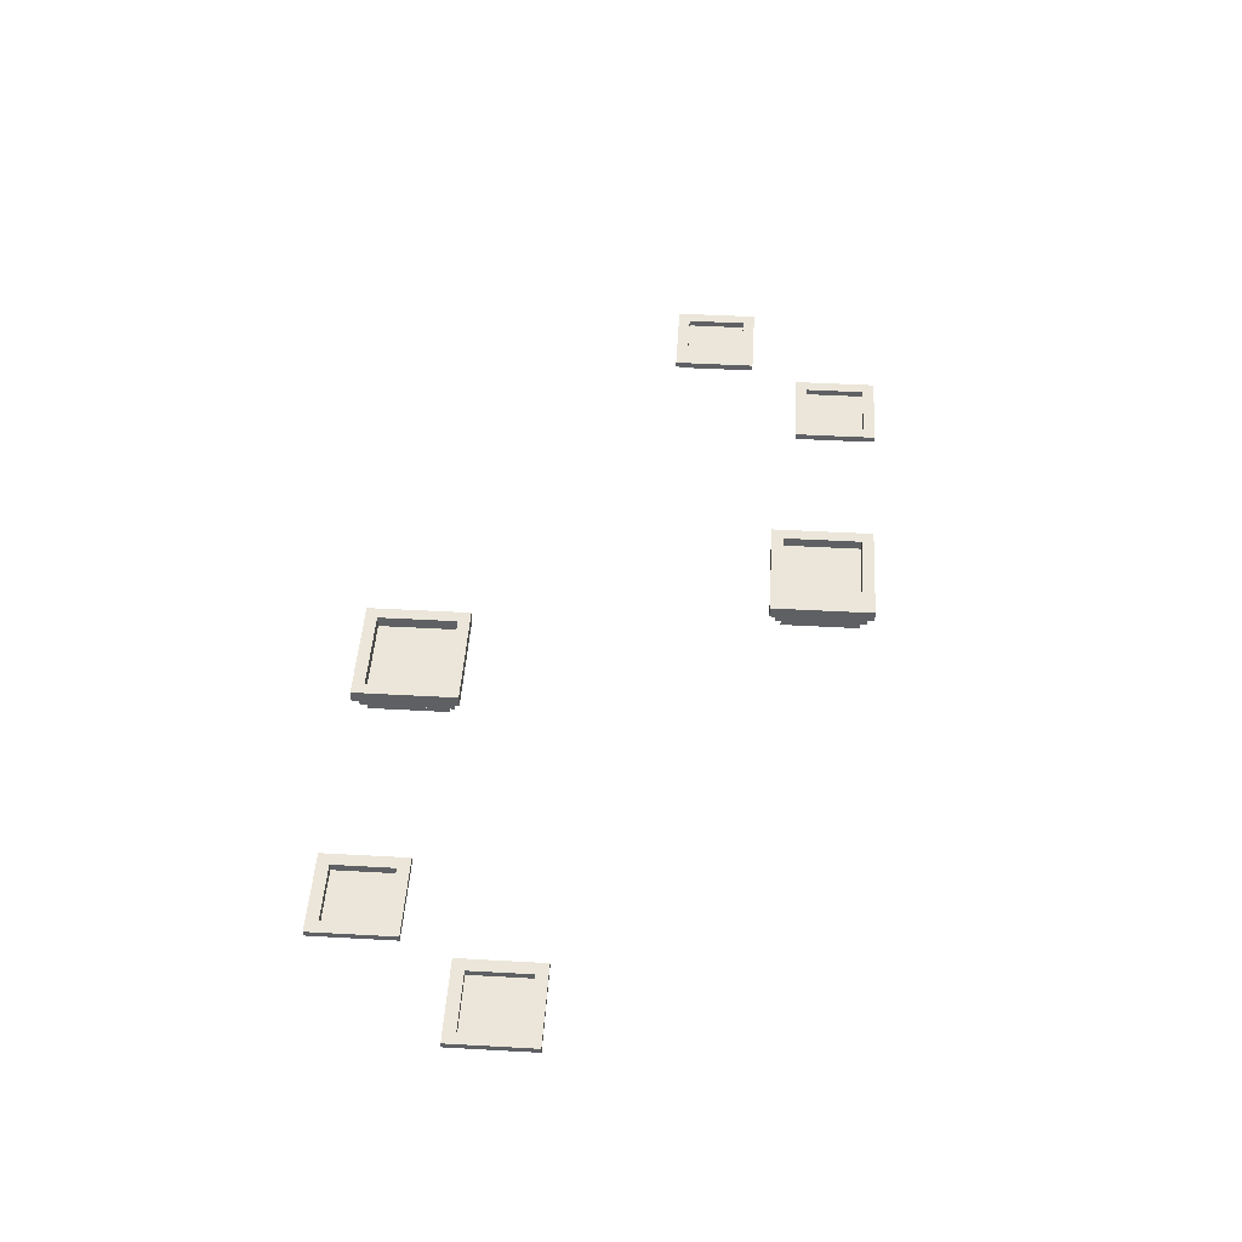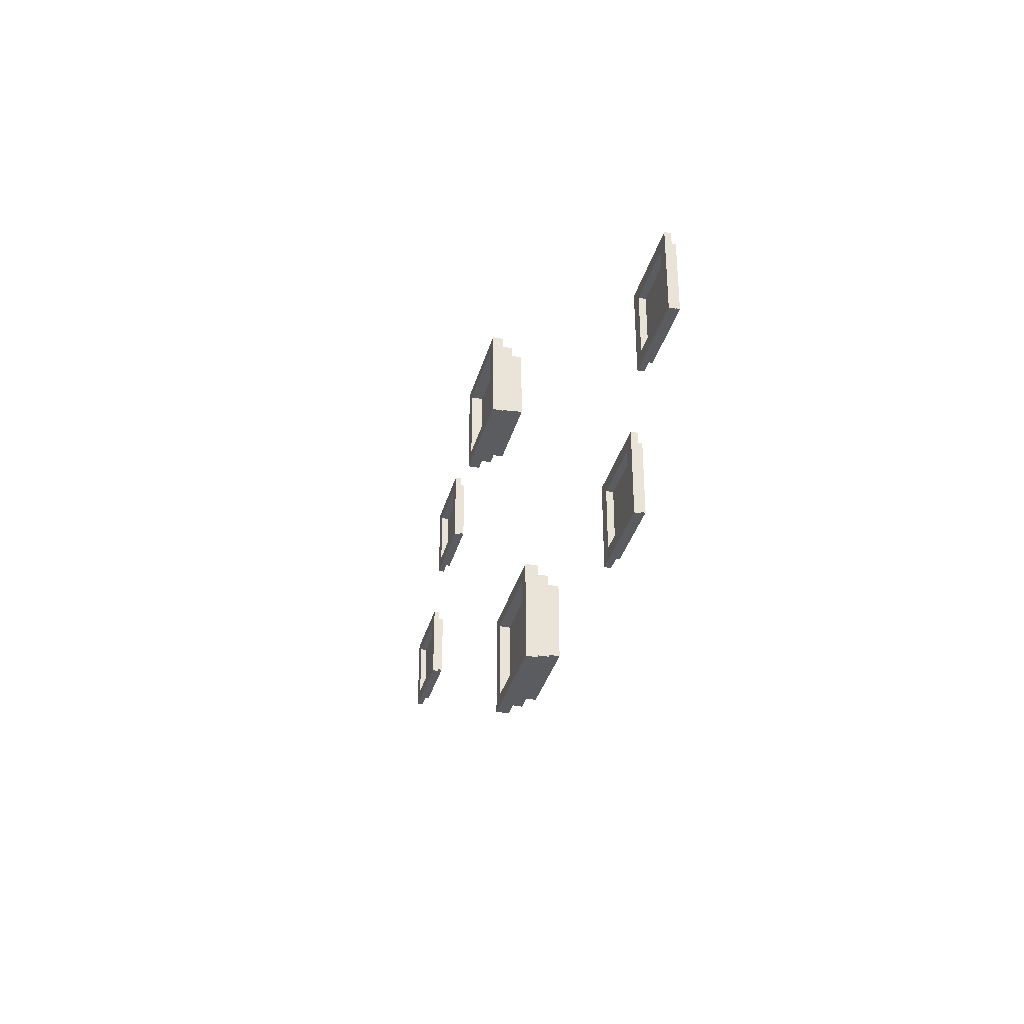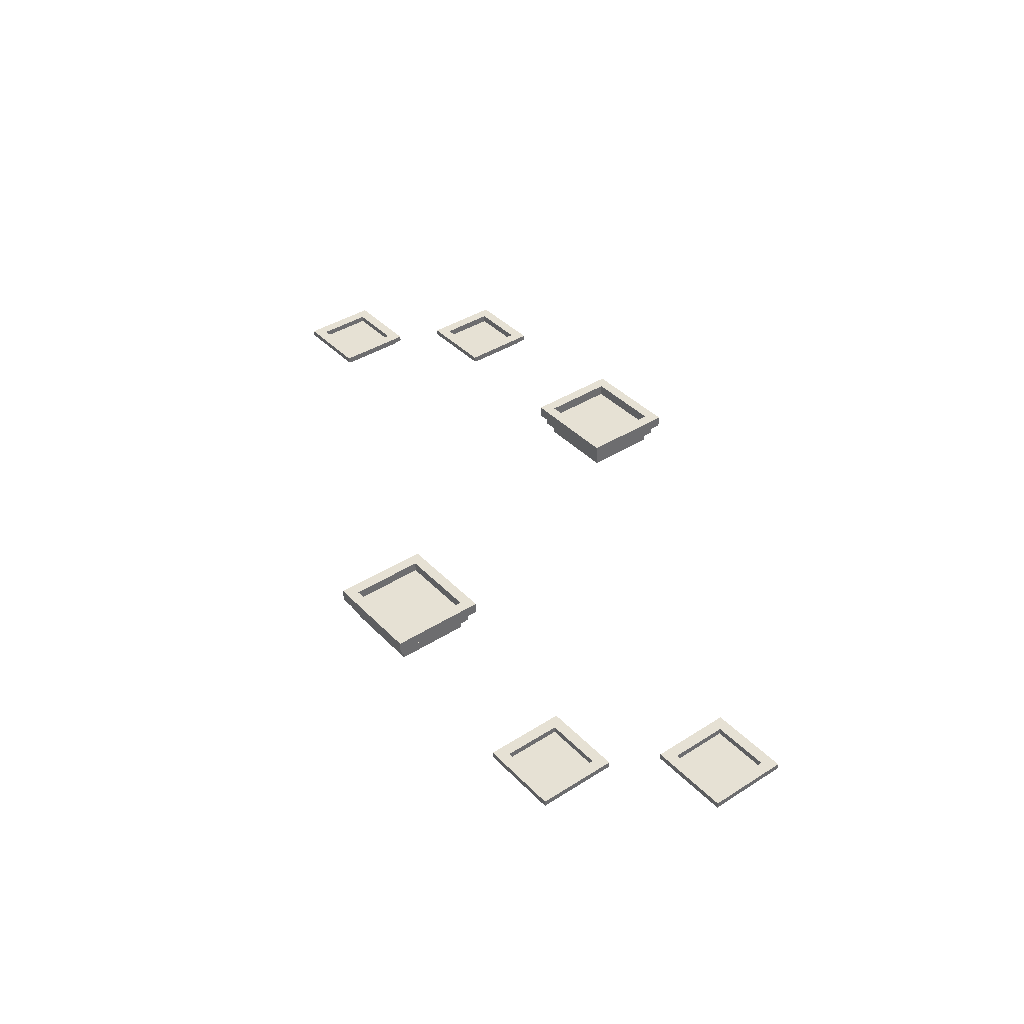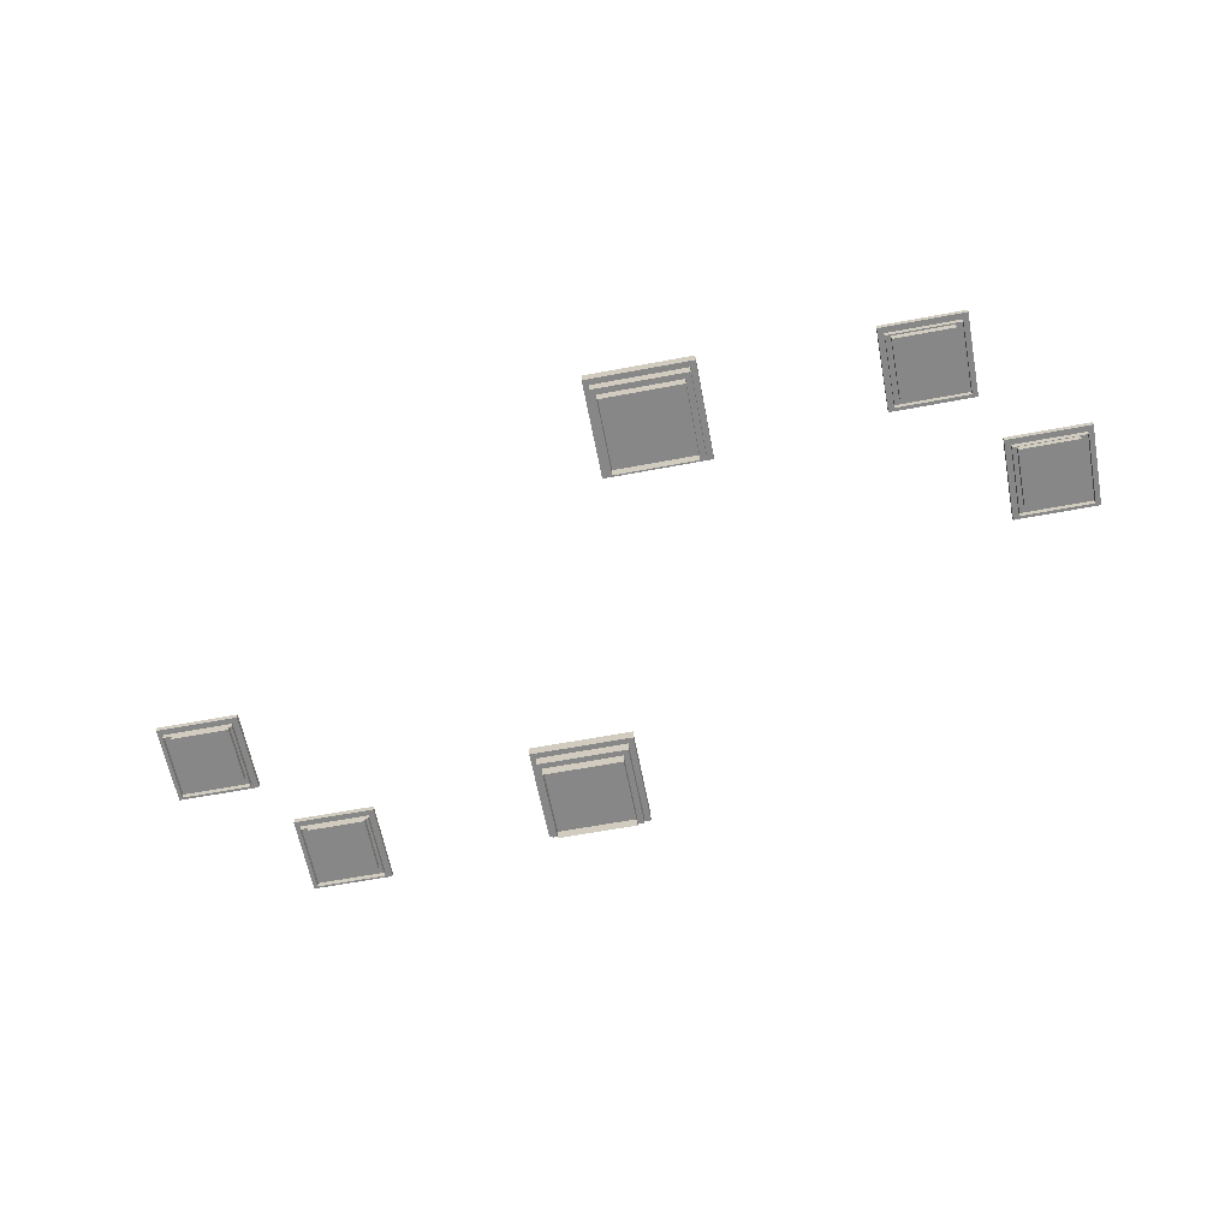
<metadata>
{"format":"obj","ext":"obj","renderer":"f3d","projection":"perspective","resolution":1024,"background":"white","views":[{"elev":47.6,"azim":-86.4,"up":"+Z"},{"elev":-35.3,"azim":75.1,"up":"+Y"},{"elev":39.2,"azim":51.5,"up":"+Z"},{"elev":-62.4,"azim":-169.2,"up":"+Z"}]}
</metadata>
<code>
g Christmas_Dinner_Tarelki
v -10.24 12.07 1.938
v -9.241 13.07 1.938
v -9.241 19.57 1.938
v -10.24 20.57 1.938
v -2.241 19.57 1.938
v -1.241 20.57 1.938
v -2.241 13.07 1.938
v -1.241 12.07 1.938
v -10.24 12.07 2.938
v -10.24 20.57 2.938
v -9.241 19.57 2.938
v -9.241 13.07 2.938
v -2.241 19.57 2.938
v -1.241 20.57 2.938
v -2.241 13.07 2.938
v -1.241 12.07 2.938
v -9.241 13.07 1.938
v -9.241 13.07 2.938
v -9.241 19.57 2.938
v -9.241 19.57 1.938
v -10.24 20.57 1.938
v -10.24 20.57 2.938
v -10.24 12.07 2.938
v -10.24 12.07 1.938
v -9.241 19.57 1.938
v -9.241 19.57 2.938
v -2.241 19.57 2.938
v -2.241 19.57 1.938
v -1.241 20.57 1.938
v -1.241 20.57 2.938
v -10.24 20.57 2.938
v -10.24 20.57 1.938
v -2.241 19.57 1.938
v -2.241 19.57 2.938
v -2.241 13.07 2.938
v -2.241 13.07 1.938
v -1.241 12.07 1.938
v -1.241 12.07 2.938
v -1.241 20.57 2.938
v -1.241 20.57 1.938
v -2.241 13.07 1.938
v -2.241 13.07 2.938
v -9.241 13.07 2.938
v -9.241 13.07 1.938
v -10.24 12.07 1.938
v -10.24 12.07 2.938
v -1.241 12.07 2.938
v -1.241 12.07 1.938
v 0.7595 -20.43 1.938
v 1.759 -19.43 1.938
v 1.759 -12.93 1.938
v 0.7595 -11.93 1.938
v 8.759 -12.93 1.938
v 9.759 -11.93 1.938
v 8.759 -19.43 1.938
v 9.759 -20.43 1.938
v 0.7595 -20.43 2.938
v 0.7595 -11.93 2.938
v 1.759 -12.93 2.938
v 1.759 -19.43 2.938
v 8.759 -12.93 2.938
v 9.759 -11.93 2.938
v 8.759 -19.43 2.938
v 9.759 -20.43 2.938
v 1.759 -19.43 2.095
v 1.759 -19.43 2.938
v 1.759 -12.93 2.938
v 1.759 -12.93 2.095
v 0.7595 -11.93 1.938
v 0.7595 -11.93 2.938
v 0.7595 -20.43 2.938
v 0.7595 -20.43 1.938
v 1.759 -12.93 2.095
v 1.759 -12.93 2.938
v 8.759 -12.93 2.938
v 8.759 -12.93 2.095
v 9.759 -11.93 1.938
v 9.759 -11.93 2.938
v 0.7595 -11.93 2.938
v 0.7595 -11.93 1.938
v 8.759 -12.93 2.095
v 8.759 -12.93 2.938
v 8.759 -19.43 2.938
v 8.759 -19.43 2.095
v 9.759 -20.43 1.938
v 9.759 -20.43 2.938
v 9.759 -11.93 2.938
v 9.759 -11.93 1.938
v 8.759 -19.43 2.095
v 8.759 -19.43 2.938
v 1.759 -19.43 2.938
v 1.759 -19.43 2.095
v 0.7595 -20.43 1.938
v 0.7595 -20.43 2.938
v 9.759 -20.43 2.938
v 9.759 -20.43 1.938
v 1.259 -19.93 0.9384
v 9.259 -19.93 0.9384
v 9.259 -12.43 0.9384
v 1.259 -12.43 0.9384
v 1.259 -19.93 0.9384
v 1.259 -19.93 1.938
v 9.259 -19.93 1.938
v 9.259 -19.93 0.9384
v 9.259 -19.93 0.9384
v 9.259 -19.93 1.938
v 9.259 -12.43 1.938
v 9.259 -12.43 0.9384
v 9.259 -12.43 0.9384
v 9.259 -12.43 1.938
v 1.259 -12.43 1.938
v 1.259 -12.43 0.9384
v 1.259 -12.43 0.9384
v 1.259 -12.43 1.938
v 1.259 -19.93 1.938
v 1.259 -19.93 0.9384
v 1.759 -19.43 2.095
v 1.759 -12.93 2.095
v 8.759 -12.93 2.095
v 8.759 -19.43 2.095
v 8.759 -19.43 0.9384
v 8.759 -19.43 -0.06164
v 1.759 -19.43 -0.06164
v 1.759 -19.43 0.9384
v 8.759 -12.93 0.9384
v 8.759 -12.93 -0.06164
v 8.759 -19.43 -0.06164
v 8.759 -19.43 0.9384
v 1.759 -12.93 0.9384
v 1.759 -12.93 -0.06164
v 8.759 -12.93 -0.06164
v 8.759 -12.93 0.9384
v 1.759 -19.43 0.9384
v 1.759 -19.43 -0.06164
v 1.759 -12.93 -0.06164
v 1.759 -12.93 0.9384
v -2.241 13.07 0.9384
v -2.241 13.07 -0.06164
v -9.241 13.07 -0.06164
v -9.241 13.07 0.9384
v -2.241 19.57 0.9384
v -2.241 19.57 -0.06164
v -2.241 13.07 -0.06164
v -2.241 13.07 0.9384
v -9.241 19.57 0.9384
v -9.241 19.57 -0.06164
v -2.241 19.57 -0.06164
v -2.241 19.57 0.9384
v -9.241 13.07 0.9384
v -9.241 13.07 -0.06164
v -9.241 19.57 -0.06164
v -9.241 19.57 0.9384
v -9.741 12.57 0.9384
v -1.741 12.57 0.9384
v -1.741 20.07 0.9384
v -9.741 20.07 0.9384
v -9.741 12.57 1.938
v -9.741 20.07 1.938
v -1.741 20.07 1.938
v -1.741 12.57 1.938
v -9.741 12.57 0.9384
v -9.741 12.57 1.938
v -1.741 12.57 1.938
v -1.741 12.57 0.9384
v -1.741 12.57 0.9384
v -1.741 12.57 1.938
v -1.741 20.07 1.938
v -1.741 20.07 0.9384
v -1.741 20.07 0.9384
v -1.741 20.07 1.938
v -9.741 20.07 1.938
v -9.741 20.07 0.9384
v -9.741 20.07 0.9384
v -9.741 20.07 1.938
v -9.741 12.57 1.938
v -9.741 12.57 0.9384
v 32.76 -9.928 0.4384
v 33.26 -9.428 0.4384
v 33.26 -3.428 0.4384
v 32.76 -2.928 0.4384
v 39.26 -3.428 0.4384
v 39.76 -2.928 0.4384
v 39.26 -9.428 0.4384
v 39.76 -9.928 0.4384
v 32.76 -9.928 0.9384
v 32.76 -2.928 0.9384
v 33.76 -3.928 0.9384
v 33.76 -8.928 0.9384
v 38.76 -3.928 0.9384
v 39.76 -2.928 0.9384
v 38.76 -8.928 0.9384
v 39.76 -9.928 0.9384
v 33.76 -8.928 0.4013
v 33.76 -8.928 0.9384
v 33.76 -3.928 0.9384
v 33.76 -3.928 0.4013
v 32.76 -2.928 0.4384
v 32.76 -2.928 0.9384
v 32.76 -9.928 0.9384
v 32.76 -9.928 0.4384
v 33.76 -3.928 0.4013
v 33.76 -3.928 0.9384
v 38.76 -3.928 0.9384
v 38.76 -3.928 0.4013
v 39.76 -2.928 0.4384
v 39.76 -2.928 0.9384
v 32.76 -2.928 0.9384
v 32.76 -2.928 0.4384
v 38.76 -3.928 0.4013
v 38.76 -3.928 0.9384
v 38.76 -8.928 0.9384
v 38.76 -8.928 0.4013
v 39.76 -9.928 0.4384
v 39.76 -9.928 0.9384
v 39.76 -2.928 0.9384
v 39.76 -2.928 0.4384
v 38.76 -8.928 0.4013
v 38.76 -8.928 0.9384
v 33.76 -8.928 0.9384
v 33.76 -8.928 0.4013
v 32.76 -9.928 0.4384
v 32.76 -9.928 0.9384
v 39.76 -9.928 0.9384
v 39.76 -9.928 0.4384
v 39.26 -3.428 -0.06164
v 39.26 -3.428 0.4384
v 33.26 -3.428 0.4384
v 33.26 -3.428 -0.06164
v 33.26 -3.428 -0.06164
v 33.26 -3.428 0.4384
v 33.26 -9.428 0.4384
v 33.26 -9.428 -0.06164
v 33.26 -9.428 -0.06164
v 33.26 -9.428 0.4384
v 39.26 -9.428 0.4384
v 39.26 -9.428 -0.06164
v 39.26 -9.428 -0.06164
v 39.26 -9.428 0.4384
v 39.26 -3.428 0.4384
v 39.26 -3.428 -0.06164
v 33.76 -8.928 0.4013
v 33.76 -3.928 0.4013
v 38.76 -3.928 0.4013
v 38.76 -8.928 0.4013
v 23.76 -20.93 0.4384
v 24.26 -20.43 0.4384
v 24.26 -14.43 0.4384
v 23.76 -13.93 0.4384
v 30.26 -14.43 0.4384
v 30.76 -13.93 0.4384
v 30.26 -20.43 0.4384
v 30.76 -20.93 0.4384
v 23.76 -20.93 0.9384
v 23.76 -13.93 0.9384
v 24.76 -14.93 0.9384
v 24.76 -19.93 0.9384
v 29.76 -14.93 0.9384
v 30.76 -13.93 0.9384
v 29.76 -19.93 0.9384
v 30.76 -20.93 0.9384
v 24.76 -19.93 0.4013
v 24.76 -19.93 0.9384
v 24.76 -14.93 0.9384
v 24.76 -14.93 0.4013
v 23.76 -13.93 0.4384
v 23.76 -13.93 0.9384
v 23.76 -20.93 0.9384
v 23.76 -20.93 0.4384
v 24.76 -14.93 0.4013
v 24.76 -14.93 0.9384
v 29.76 -14.93 0.9384
v 29.76 -14.93 0.4013
v 30.76 -13.93 0.4384
v 30.76 -13.93 0.9384
v 23.76 -13.93 0.9384
v 23.76 -13.93 0.4384
v 29.76 -14.93 0.4013
v 29.76 -14.93 0.9384
v 29.76 -19.93 0.9384
v 29.76 -19.93 0.4013
v 30.76 -20.93 0.4384
v 30.76 -20.93 0.9384
v 30.76 -13.93 0.9384
v 30.76 -13.93 0.4384
v 29.76 -19.93 0.4013
v 29.76 -19.93 0.9384
v 24.76 -19.93 0.9384
v 24.76 -19.93 0.4013
v 23.76 -20.93 0.4384
v 23.76 -20.93 0.9384
v 30.76 -20.93 0.9384
v 30.76 -20.93 0.4384
v 30.26 -14.43 -0.06164
v 30.26 -14.43 0.4384
v 24.26 -14.43 0.4384
v 24.26 -14.43 -0.06164
v 24.26 -14.43 -0.06164
v 24.26 -14.43 0.4384
v 24.26 -20.43 0.4384
v 24.26 -20.43 -0.06164
v 24.26 -20.43 -0.06164
v 24.26 -20.43 0.4384
v 30.26 -20.43 0.4384
v 30.26 -20.43 -0.06164
v 30.26 -20.43 -0.06164
v 30.26 -20.43 0.4384
v 30.26 -14.43 0.4384
v 30.26 -14.43 -0.06164
v 24.76 -19.93 0.4013
v 24.76 -14.93 0.4013
v 29.76 -14.93 0.4013
v 29.76 -19.93 0.4013
v -39.79 3.072 0.4384
v -39.29 3.572 0.4384
v -39.29 9.572 0.4384
v -39.79 10.07 0.4384
v -33.29 9.572 0.4384
v -32.79 10.07 0.4384
v -33.29 3.572 0.4384
v -32.79 3.072 0.4384
v -39.79 3.072 0.9384
v -39.79 10.07 0.9384
v -38.79 9.072 0.9384
v -38.79 4.072 0.9384
v -33.79 9.072 0.9384
v -32.79 10.07 0.9384
v -33.79 4.072 0.9384
v -32.79 3.072 0.9384
v -38.79 4.072 0.4013
v -38.79 4.072 0.9384
v -38.79 9.072 0.9384
v -38.79 9.072 0.4013
v -39.79 10.07 0.4384
v -39.79 10.07 0.9384
v -39.79 3.072 0.9384
v -39.79 3.072 0.4384
v -38.79 9.072 0.4013
v -38.79 9.072 0.9384
v -33.79 9.072 0.9384
v -33.79 9.072 0.4013
v -32.79 10.07 0.4384
v -32.79 10.07 0.9384
v -39.79 10.07 0.9384
v -39.79 10.07 0.4384
v -33.79 9.072 0.4013
v -33.79 9.072 0.9384
v -33.79 4.072 0.9384
v -33.79 4.072 0.4013
v -32.79 3.072 0.4384
v -32.79 3.072 0.9384
v -32.79 10.07 0.9384
v -32.79 10.07 0.4384
v -33.79 4.072 0.4013
v -33.79 4.072 0.9384
v -38.79 4.072 0.9384
v -38.79 4.072 0.4013
v -39.79 3.072 0.4384
v -39.79 3.072 0.9384
v -32.79 3.072 0.9384
v -32.79 3.072 0.4384
v -33.29 9.572 -0.06164
v -33.29 9.572 0.4384
v -39.29 9.572 0.4384
v -39.29 9.572 -0.06164
v -39.29 9.572 -0.06164
v -39.29 9.572 0.4384
v -39.29 3.572 0.4384
v -39.29 3.572 -0.06164
v -39.29 3.572 -0.06164
v -39.29 3.572 0.4384
v -33.29 3.572 0.4384
v -33.29 3.572 -0.06164
v -33.29 3.572 -0.06164
v -33.29 3.572 0.4384
v -33.29 9.572 0.4384
v -33.29 9.572 -0.06164
v -38.79 4.072 0.4013
v -38.79 9.072 0.4013
v -33.79 9.072 0.4013
v -33.79 4.072 0.4013
v -31.24 14.07 0.4384
v -30.74 14.57 0.4384
v -30.74 20.57 0.4384
v -31.24 21.07 0.4384
v -24.74 20.57 0.4384
v -24.24 21.07 0.4384
v -24.74 14.57 0.4384
v -24.24 14.07 0.4384
v -31.24 14.07 0.9384
v -31.24 21.07 0.9384
v -30.24 20.07 0.9384
v -30.24 15.07 0.9384
v -25.24 20.07 0.9384
v -24.24 21.07 0.9384
v -25.24 15.07 0.9384
v -24.24 14.07 0.9384
v -30.24 15.07 0.2699
v -30.24 15.07 0.9384
v -30.24 20.07 0.9384
v -30.24 20.07 0.2699
v -31.24 21.07 0.4384
v -31.24 21.07 0.9384
v -31.24 14.07 0.9384
v -31.24 14.07 0.4384
v -30.24 20.07 0.2699
v -30.24 20.07 0.9384
v -25.24 20.07 0.9384
v -25.24 20.07 0.2699
v -24.24 21.07 0.4384
v -24.24 21.07 0.9384
v -31.24 21.07 0.9384
v -31.24 21.07 0.4384
v -25.24 20.07 0.2699
v -25.24 20.07 0.9384
v -25.24 15.07 0.9384
v -25.24 15.07 0.2699
v -24.24 14.07 0.4384
v -24.24 14.07 0.9384
v -24.24 21.07 0.9384
v -24.24 21.07 0.4384
v -25.24 15.07 0.2699
v -25.24 15.07 0.9384
v -30.24 15.07 0.9384
v -30.24 15.07 0.2699
v -31.24 14.07 0.4384
v -31.24 14.07 0.9384
v -24.24 14.07 0.9384
v -24.24 14.07 0.4384
v -24.74 20.57 -0.06164
v -24.74 20.57 0.4384
v -30.74 20.57 0.4384
v -30.74 20.57 -0.06164
v -30.74 20.57 -0.06164
v -30.74 20.57 0.4384
v -30.74 14.57 0.4384
v -30.74 14.57 -0.06164
v -30.74 14.57 -0.06164
v -30.74 14.57 0.4384
v -24.74 14.57 0.4384
v -24.74 14.57 -0.06164
v -24.74 14.57 -0.06164
v -24.74 14.57 0.4384
v -24.74 20.57 0.4384
v -24.74 20.57 -0.06164
v -30.24 15.07 0.2699
v -30.24 20.07 0.2699
v -25.24 20.07 0.2699
v -25.24 15.07 0.2699
g Christmas_Dinner_Tarelki_0
f 3 2 1
f 4 3 1
f 5 3 4
f 6 5 4
f 7 5 6
f 8 7 6
f 2 7 8
f 1 2 8
f 11 10 9
f 12 11 9
f 11 13 10
f 13 14 10
f 13 15 14
f 15 16 14
f 12 9 16
f 15 12 16
f 19 18 17
f 20 19 17
f 23 22 21
f 24 23 21
f 27 26 25
f 28 27 25
f 31 30 29
f 32 31 29
f 35 34 33
f 36 35 33
f 39 38 37
f 40 39 37
f 43 42 41
f 44 43 41
f 47 46 45
f 48 47 45
f 51 50 49
f 52 51 49
f 53 51 52
f 54 53 52
f 55 53 54
f 56 55 54
f 50 55 56
f 49 50 56
f 59 58 57
f 60 59 57
f 59 61 58
f 61 62 58
f 61 63 62
f 63 64 62
f 60 57 64
f 63 60 64
f 67 66 65
f 68 67 65
f 71 70 69
f 72 71 69
f 75 74 73
f 76 75 73
f 79 78 77
f 80 79 77
f 83 82 81
f 84 83 81
f 87 86 85
f 88 87 85
f 91 90 89
f 92 91 89
f 95 94 93
f 96 95 93
f 99 98 97
f 100 99 97
f 103 102 101
f 104 103 101
f 107 106 105
f 108 107 105
f 111 110 109
f 112 111 109
f 115 114 113
f 116 115 113
f 119 118 117
f 120 119 117
f 123 122 121
f 124 123 121
f 127 126 125
f 128 127 125
f 131 130 129
f 132 131 129
f 135 134 133
f 136 135 133
f 139 138 137
f 140 139 137
f 143 142 141
f 144 143 141
f 147 146 145
f 148 147 145
f 151 150 149
f 152 151 149
f 155 154 153
f 156 155 153
f 159 158 157
f 160 159 157
f 163 162 161
f 164 163 161
f 167 166 165
f 168 167 165
f 171 170 169
f 172 171 169
f 175 174 173
f 176 175 173
f 179 178 177
f 180 179 177
f 181 179 180
f 182 181 180
f 183 181 182
f 184 183 182
f 178 183 184
f 177 178 184
f 187 186 185
f 188 187 185
f 187 189 186
f 189 190 186
f 189 191 190
f 191 192 190
f 188 185 192
f 191 188 192
f 195 194 193
f 196 195 193
f 199 198 197
f 200 199 197
f 203 202 201
f 204 203 201
f 207 206 205
f 208 207 205
f 211 210 209
f 212 211 209
f 215 214 213
f 216 215 213
f 219 218 217
f 220 219 217
f 223 222 221
f 224 223 221
f 227 226 225
f 228 227 225
f 231 230 229
f 232 231 229
f 235 234 233
f 236 235 233
f 239 238 237
f 240 239 237
f 243 242 241
f 244 243 241
f 247 246 245
f 248 247 245
f 249 247 248
f 250 249 248
f 251 249 250
f 252 251 250
f 246 251 252
f 245 246 252
f 255 254 253
f 256 255 253
f 255 257 254
f 257 258 254
f 257 259 258
f 259 260 258
f 256 253 260
f 259 256 260
f 263 262 261
f 264 263 261
f 267 266 265
f 268 267 265
f 271 270 269
f 272 271 269
f 275 274 273
f 276 275 273
f 279 278 277
f 280 279 277
f 283 282 281
f 284 283 281
f 287 286 285
f 288 287 285
f 291 290 289
f 292 291 289
f 295 294 293
f 296 295 293
f 299 298 297
f 300 299 297
f 303 302 301
f 304 303 301
f 307 306 305
f 308 307 305
f 311 310 309
f 312 311 309
f 315 314 313
f 316 315 313
f 317 315 316
f 318 317 316
f 319 317 318
f 320 319 318
f 314 319 320
f 313 314 320
f 323 322 321
f 324 323 321
f 323 325 322
f 325 326 322
f 325 327 326
f 327 328 326
f 324 321 328
f 327 324 328
f 331 330 329
f 332 331 329
f 335 334 333
f 336 335 333
f 339 338 337
f 340 339 337
f 343 342 341
f 344 343 341
f 347 346 345
f 348 347 345
f 351 350 349
f 352 351 349
f 355 354 353
f 356 355 353
f 359 358 357
f 360 359 357
f 363 362 361
f 364 363 361
f 367 366 365
f 368 367 365
f 371 370 369
f 372 371 369
f 375 374 373
f 376 375 373
f 379 378 377
f 380 379 377
f 383 382 381
f 384 383 381
f 385 383 384
f 386 385 384
f 387 385 386
f 388 387 386
f 382 387 388
f 381 382 388
f 391 390 389
f 392 391 389
f 391 393 390
f 393 394 390
f 393 395 394
f 395 396 394
f 392 389 396
f 395 392 396
f 399 398 397
f 400 399 397
f 403 402 401
f 404 403 401
f 407 406 405
f 408 407 405
f 411 410 409
f 412 411 409
f 415 414 413
f 416 415 413
f 419 418 417
f 420 419 417
f 423 422 421
f 424 423 421
f 427 426 425
f 428 427 425
f 431 430 429
f 432 431 429
f 435 434 433
f 436 435 433
f 439 438 437
f 440 439 437
f 443 442 441
f 444 443 441
f 447 446 445
f 448 447 445

</code>
